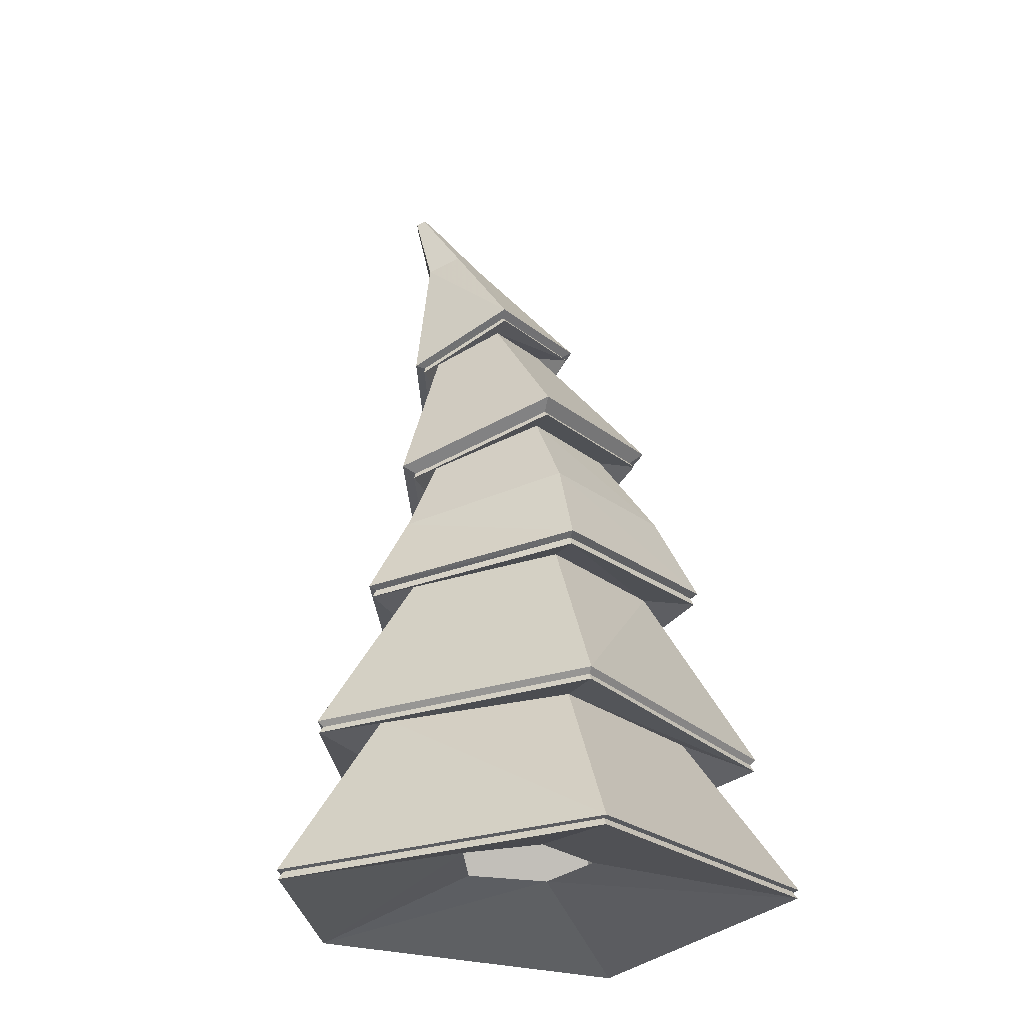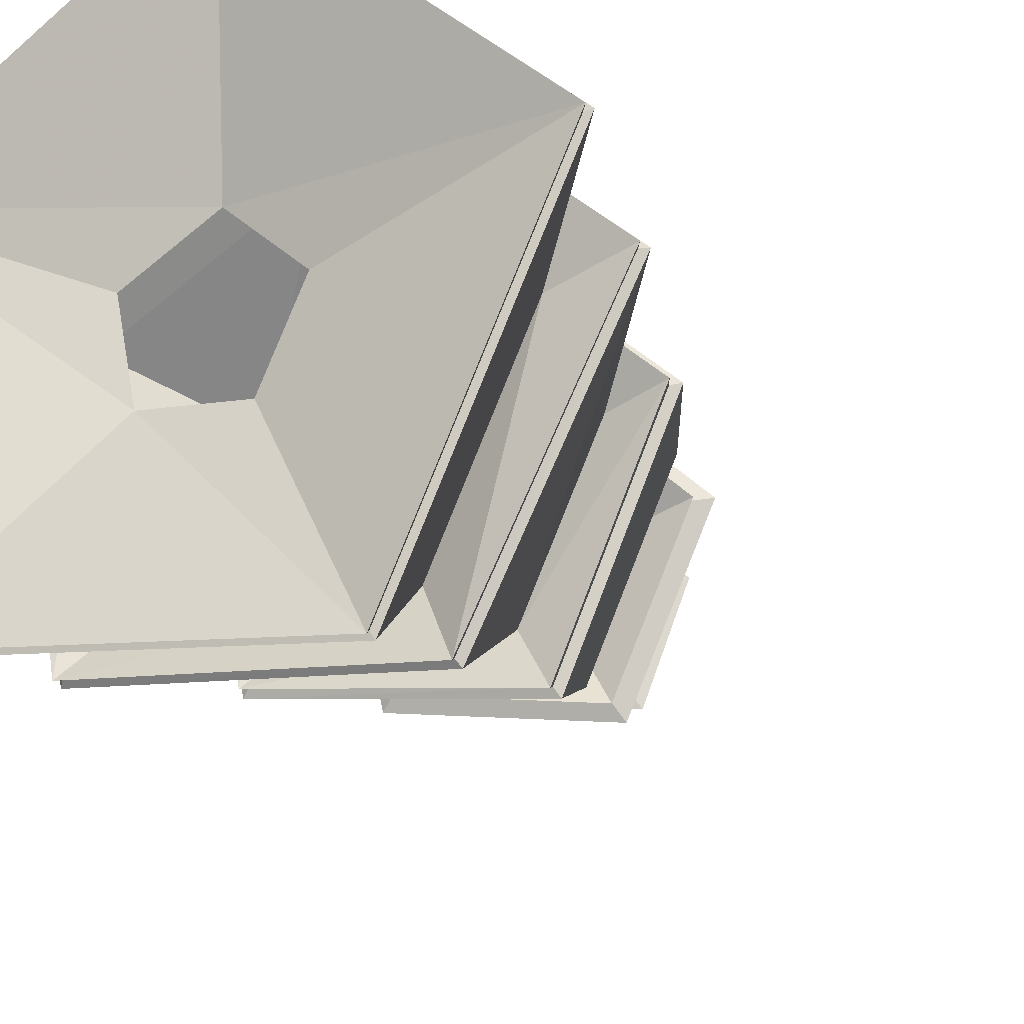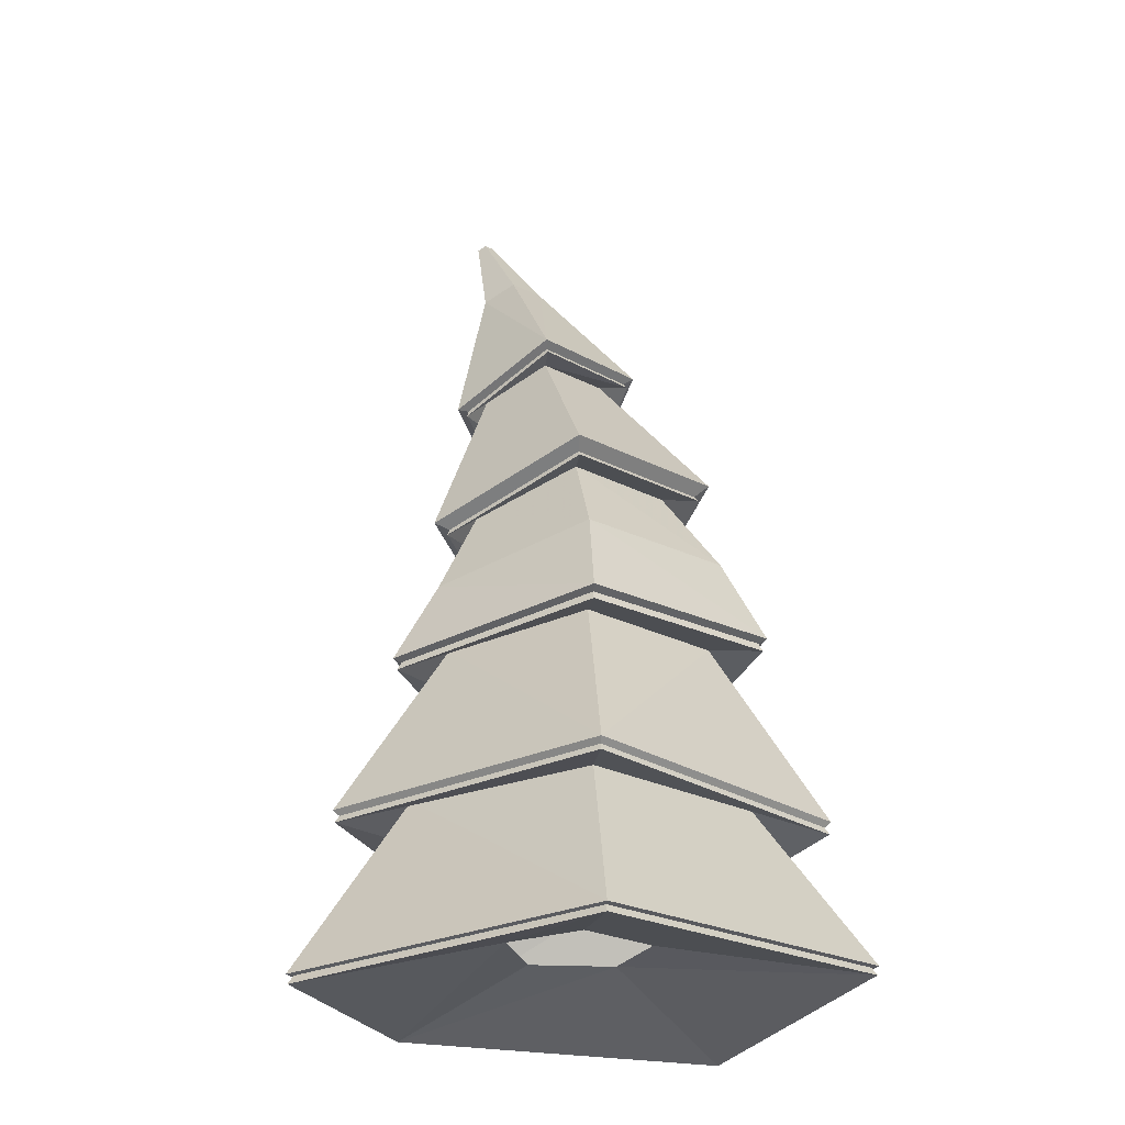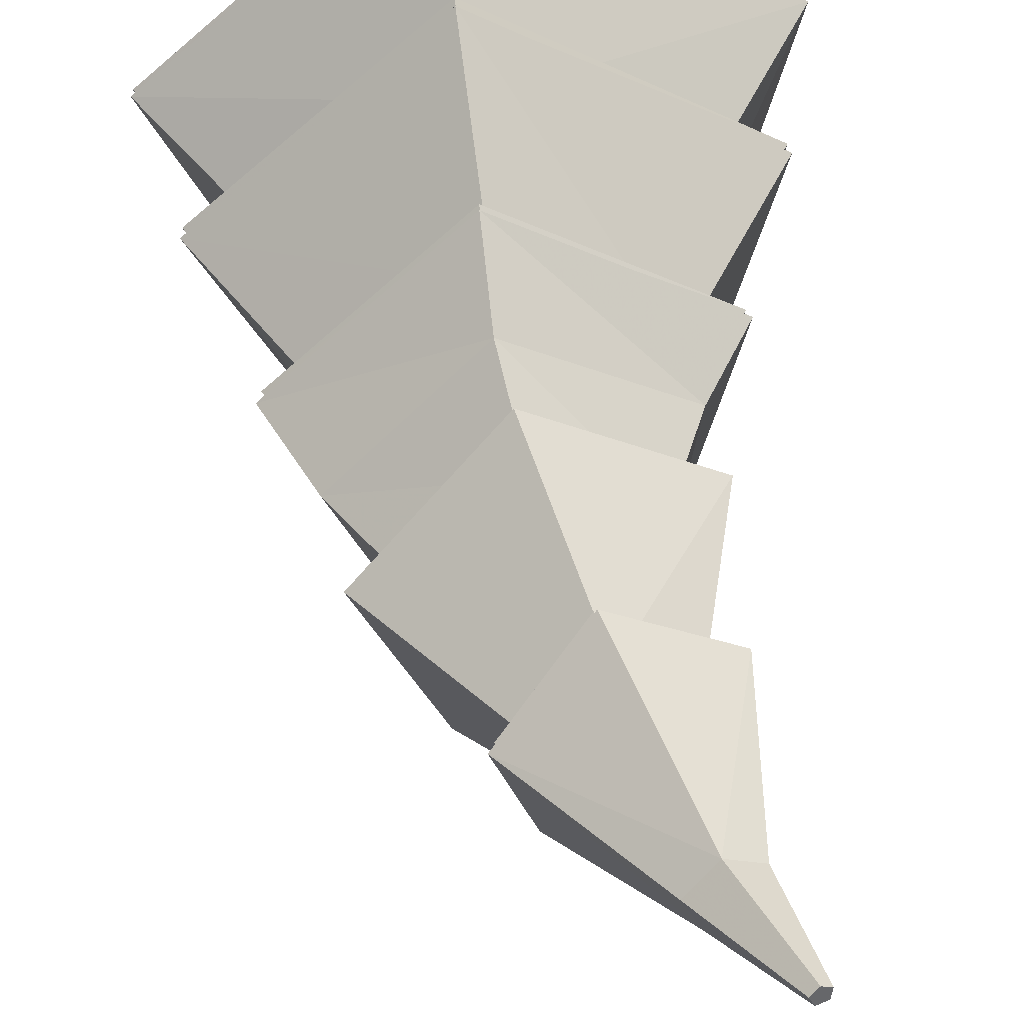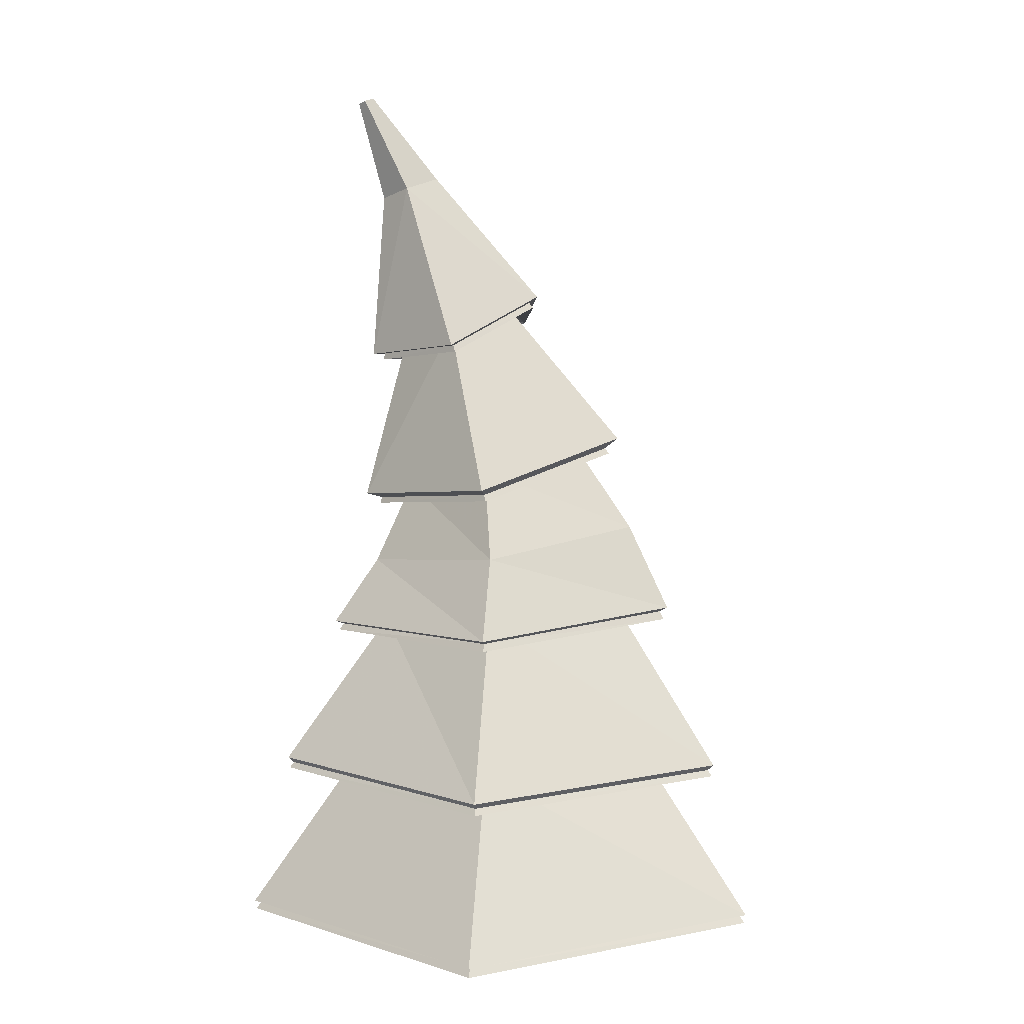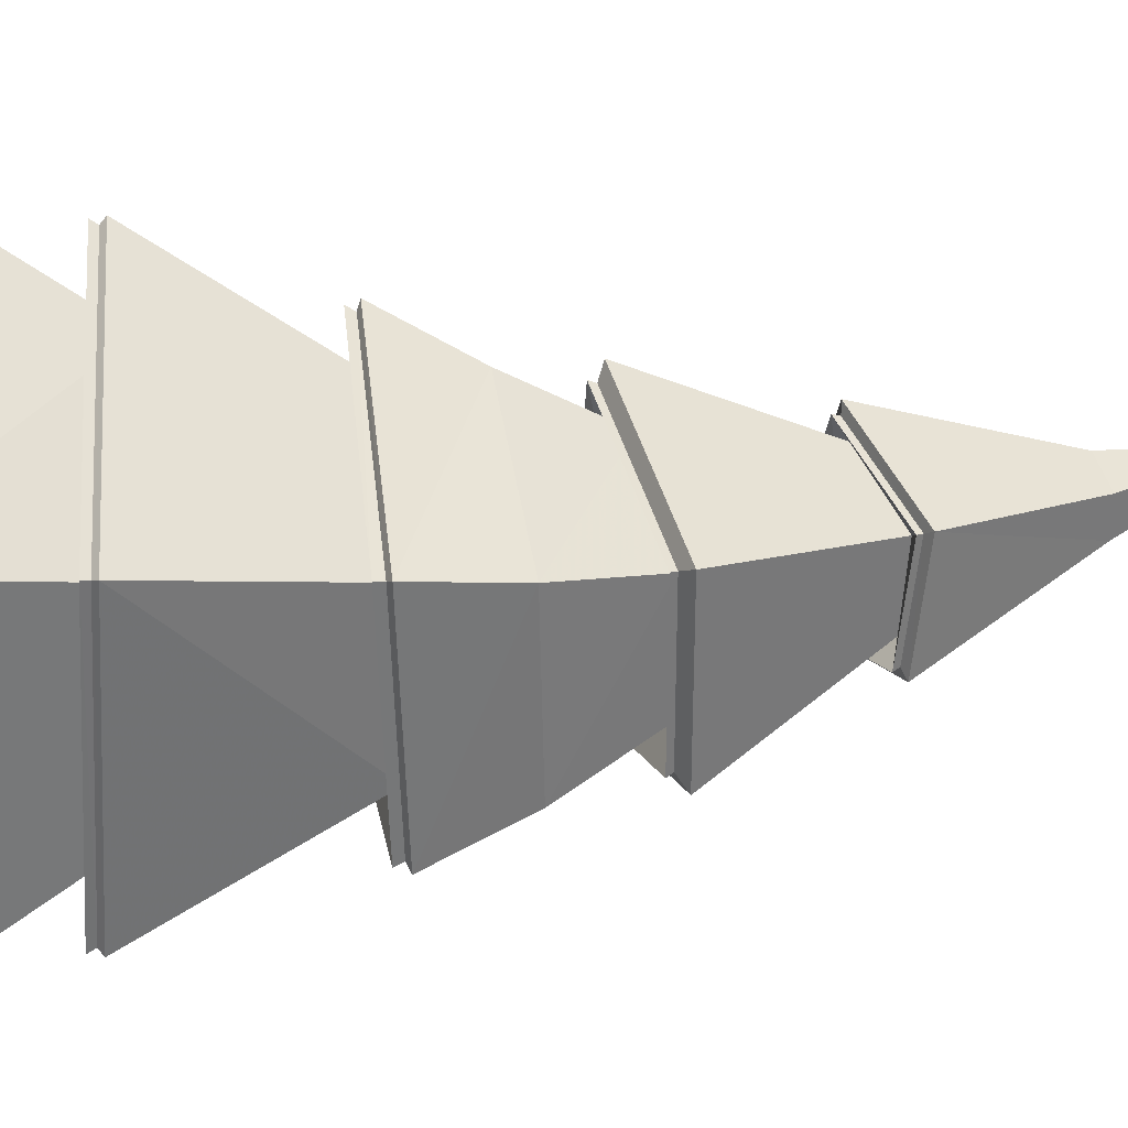
<metadata>
{"format":"obj","ext":"obj","renderer":"f3d","projection":"perspective","resolution":1024,"background":"white","views":[{"elev":-25.6,"azim":63.1,"up":"+Y"},{"elev":-22.9,"azim":26.6,"up":"+Z"},{"elev":-24.4,"azim":73.8,"up":"+Y"},{"elev":48.1,"azim":175.4,"up":"+Z"},{"elev":1.7,"azim":14.1,"up":"+Y"},{"elev":10.2,"azim":90.2,"up":"+Z"}]}
</metadata>
<code>
o TreeLeavesM.004
v 22.23 -1.934 2.116
v 22.29 -1.934 1.797
v 22.62 -1.934 1.76
v 22.75 -1.934 2.057
v 22.51 -1.934 2.277
v 21.76 -2.158 1.214
v 21.51 -2.087 2.442
v 23.01 -2.087 1.074
v 23.53 -2.087 2.215
v 22.6 -2.158 3.061
v 22.03 0.914 2.078
v 22 0.8856 2.218
v 22.17 0.96 2.065
v 22.23 0.96 2.197
v 22.13 0.914 2.292
v 22.05 -1.457 1.526
v 22.13 -0.8557 1.626
v 22.19 -0.2546 1.74
v 22.13 0.3309 1.905
v 22.4 0.4212 1.88
v 22.62 -0.1615 1.694
v 22.73 -0.8203 1.559
v 22.8 -1.457 1.441
v 22.55 -1.457 2.641
v 22.54 -0.8557 2.51
v 22.49 -0.2546 2.392
v 22.33 0.3309 2.326
v 22.09 0.275 2.181
v 22.11 -0.3122 2.171
v 22.01 -0.8776 2.214
v 21.9 -1.457 2.268
v 22.52 0.4212 2.14
v 22.81 -0.1615 2.098
v 22.98 -0.8203 2.105
v 23.11 -1.457 2.13
v 22.09 0.2302 1.813
v 22.37 0.2302 2.419
v 22.51 0.38 1.794
v 22 0.2109 2.219
v 22.63 0.4214 2.159
v 22.12 -0.3755 1.626
v 22.69 -0.1836 1.57
v 22.52 -0.3755 2.524
v 21.99 -0.391 2.226
v 22.95 -0.1836 2.124
v 22 -0.9616 1.473
v 22.83 -0.8423 1.381
v 22.56 -0.9616 2.71
v 21.83 -0.9225 2.297
v 23.18 -0.8646 2.145
v 21.86 -1.579 1.319
v 22.94 -1.57 1.197
v 22.59 -1.57 2.92
v 21.64 -1.499 2.384
v 23.39 -1.499 2.186
v 21.92 1.283 2.223
v 21.91 1.276 2.261
v 21.95 1.296 2.22
v 21.97 1.296 2.256
v 21.94 1.283 2.281
v 22.11 -0.6079 1.581
v 22.55 -0.6079 2.559
v 22.76 -0.4763 1.511
v 21.98 -0.63 2.231
v 23.03 -0.488 2.115
v 22.09 0.2557 1.824
v 22.36 0.2557 2.412
v 22.49 0.401 1.805
v 22.01 0.2362 2.218
v 22.62 0.4407 2.16
v 22.06 0.2555 1.792
v 22.36 0.2555 2.455
v 22.52 0.4192 1.77
v 21.96 0.2334 2.237
v 22.65 0.4639 2.171
v 22.12 -0.3503 1.638
v 22.52 -0.3503 2.514
v 22.68 -0.163 1.583
v 21.99 -0.3672 2.223
v 22.93 -0.163 2.124
v 22.08 -0.3323 1.593
v 22.52 -0.3323 2.575
v 22.71 -0.1224 1.531
v 21.94 -0.3517 2.249
v 22.99 -0.1224 2.138
v 22.82 -0.8117 1.395
v 21.85 -0.8978 2.29
v 23.16 -0.833 2.142
v 22.01 -0.9315 1.485
v 22.56 -0.9315 2.694
v 21.99 -0.9209 1.46
v 22.57 -0.9209 2.727
v 22.84 -0.7945 1.366
v 21.82 -0.8869 2.304
v 23.2 -0.8166 2.149
v 21.87 -1.552 1.331
v 22.58 -1.545 2.904
v 22.93 -1.543 1.211
v 21.65 -1.477 2.377
v 23.37 -1.475 2.183
v 21.85 -1.534 1.313
v 22.59 -1.526 2.928
v 22.94 -1.523 1.19
v 21.63 -1.456 2.387
v 23.4 -1.454 2.188
v 23 -2.059 1.091
v 21.53 -2.059 2.434
v 23.51 -2.059 2.211
v 21.78 -2.128 1.229
v 22.6 -2.128 3.041
v 21.76 -2.124 1.209
v 22.6 -2.124 3.067
v 23.01 -2.054 1.068
v 21.51 -2.054 2.445
v 23.53 -2.054 2.216
f 2 8 3
f 71 13 73
f 5 7 1
f 2 7 6
f 3 9 4
f 5 9 10
f 14 58 59
f 74 15 12
f 75 13 14
f 74 11 71
f 75 15 72
f 115 24 112
f 105 25 102
f 65 26 62
f 85 27 82
f 114 16 111
f 101 30 17
f 61 29 18
f 84 19 81
f 115 23 35
f 105 22 34
f 63 33 65
f 83 32 85
f 114 24 31
f 102 30 104
f 62 29 64
f 84 27 28
f 113 16 23
f 103 17 22
f 63 18 21
f 83 19 20
f 32 37 27
f 28 36 19
f 32 38 40
f 28 37 39
f 20 36 38
f 21 41 42
f 29 43 44
f 21 45 33
f 29 41 18
f 33 43 26
f 22 46 47
f 30 48 49
f 22 50 34
f 30 46 17
f 34 48 25
f 23 51 52
f 31 53 54
f 35 52 55
f 31 51 16
f 35 53 24
f 57 59 58
f 12 56 11
f 15 59 60
f 11 58 13
f 12 60 57
f 93 61 63
f 92 64 94
f 93 65 95
f 91 64 61
f 95 62 92
f 40 67 37
f 39 66 36
f 40 68 70
f 39 67 69
f 38 66 68
f 70 72 67
f 69 71 66
f 70 73 75
f 69 72 74
f 66 73 68
f 42 76 78
f 44 77 79
f 42 80 45
f 44 76 41
f 45 77 43
f 78 81 83
f 79 82 84
f 78 85 80
f 79 81 76
f 80 82 77
f 50 90 48
f 49 89 46
f 47 88 50
f 49 90 87
f 47 89 86
f 88 92 90
f 87 91 89
f 86 95 88
f 87 92 94
f 86 91 93
f 52 96 98
f 54 97 99
f 55 98 100
f 54 96 51
f 55 97 53
f 98 101 103
f 99 102 104
f 100 103 105
f 99 101 96
f 100 102 97
f 8 109 106
f 7 110 107
f 8 108 9
f 7 109 6
f 9 110 10
f 106 111 113
f 107 112 114
f 106 115 108
f 107 111 109
f 108 112 110
f 2 6 8
f 71 11 13
f 5 10 7
f 2 1 7
f 3 8 9
f 5 4 9
f 14 13 58
f 74 72 15
f 75 73 13
f 74 12 11
f 75 14 15
f 115 35 24
f 105 34 25
f 65 33 26
f 85 32 27
f 114 31 16
f 101 104 30
f 61 64 29
f 84 28 19
f 115 113 23
f 105 103 22
f 63 21 33
f 83 20 32
f 114 112 24
f 102 25 30
f 62 26 29
f 84 82 27
f 113 111 16
f 103 101 17
f 63 61 18
f 83 81 19
f 32 40 37
f 28 39 36
f 32 20 38
f 28 27 37
f 20 19 36
f 21 18 41
f 29 26 43
f 21 42 45
f 29 44 41
f 33 45 43
f 22 17 46
f 30 25 48
f 22 47 50
f 30 49 46
f 34 50 48
f 23 16 51
f 31 24 53
f 35 23 52
f 31 54 51
f 35 55 53
f 58 56 57
f 57 60 59
f 12 57 56
f 15 14 59
f 11 56 58
f 12 15 60
f 93 91 61
f 92 62 64
f 93 63 65
f 91 94 64
f 95 65 62
f 40 70 67
f 39 69 66
f 40 38 68
f 39 37 67
f 38 36 66
f 70 75 72
f 69 74 71
f 70 68 73
f 69 67 72
f 66 71 73
f 42 41 76
f 44 43 77
f 42 78 80
f 44 79 76
f 45 80 77
f 78 76 81
f 79 77 82
f 78 83 85
f 79 84 81
f 80 85 82
f 50 88 90
f 49 87 89
f 47 86 88
f 49 48 90
f 47 46 89
f 88 95 92
f 87 94 91
f 86 93 95
f 87 90 92
f 86 89 91
f 52 51 96
f 54 53 97
f 55 52 98
f 54 99 96
f 55 100 97
f 98 96 101
f 99 97 102
f 100 98 103
f 99 104 101
f 100 105 102
f 8 6 109
f 7 10 110
f 8 106 108
f 7 107 109
f 9 108 110
f 106 109 111
f 107 110 112
f 106 113 115
f 107 114 111
f 108 115 112

</code>
